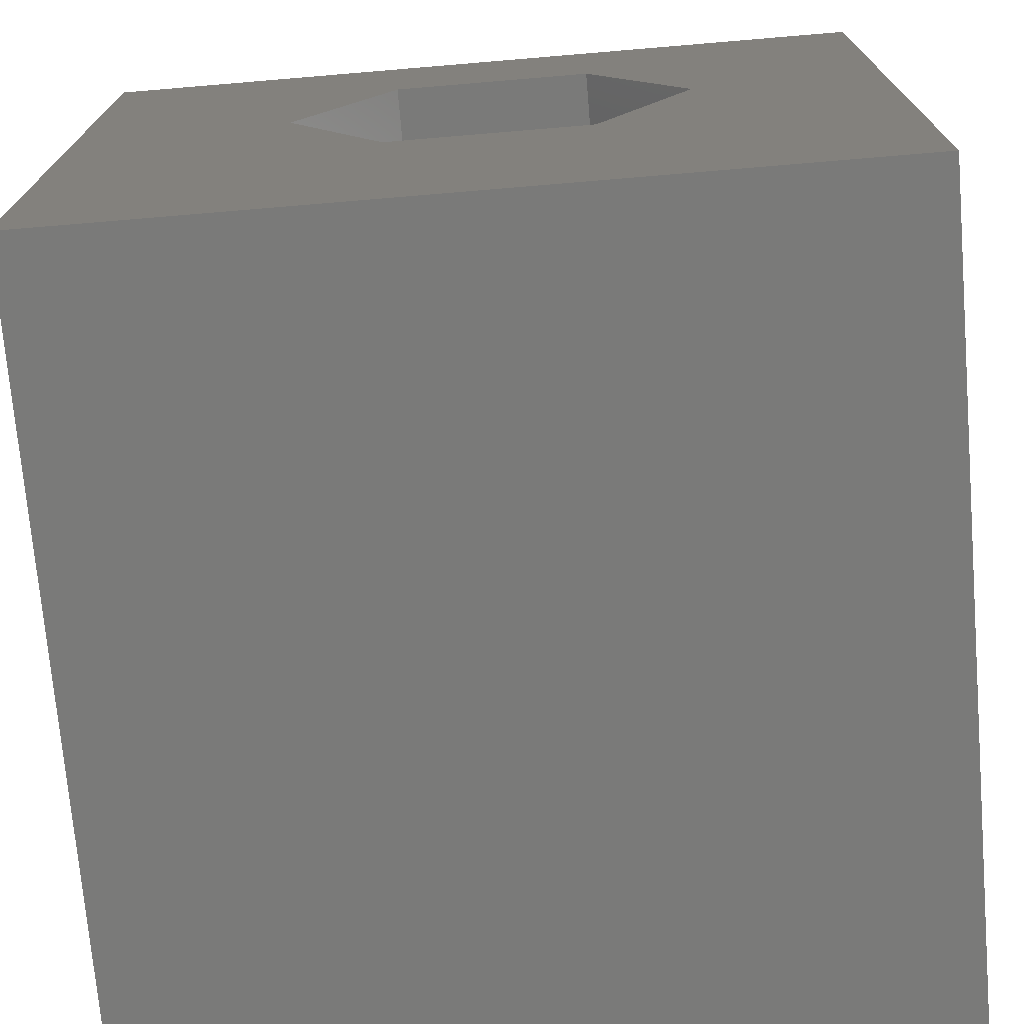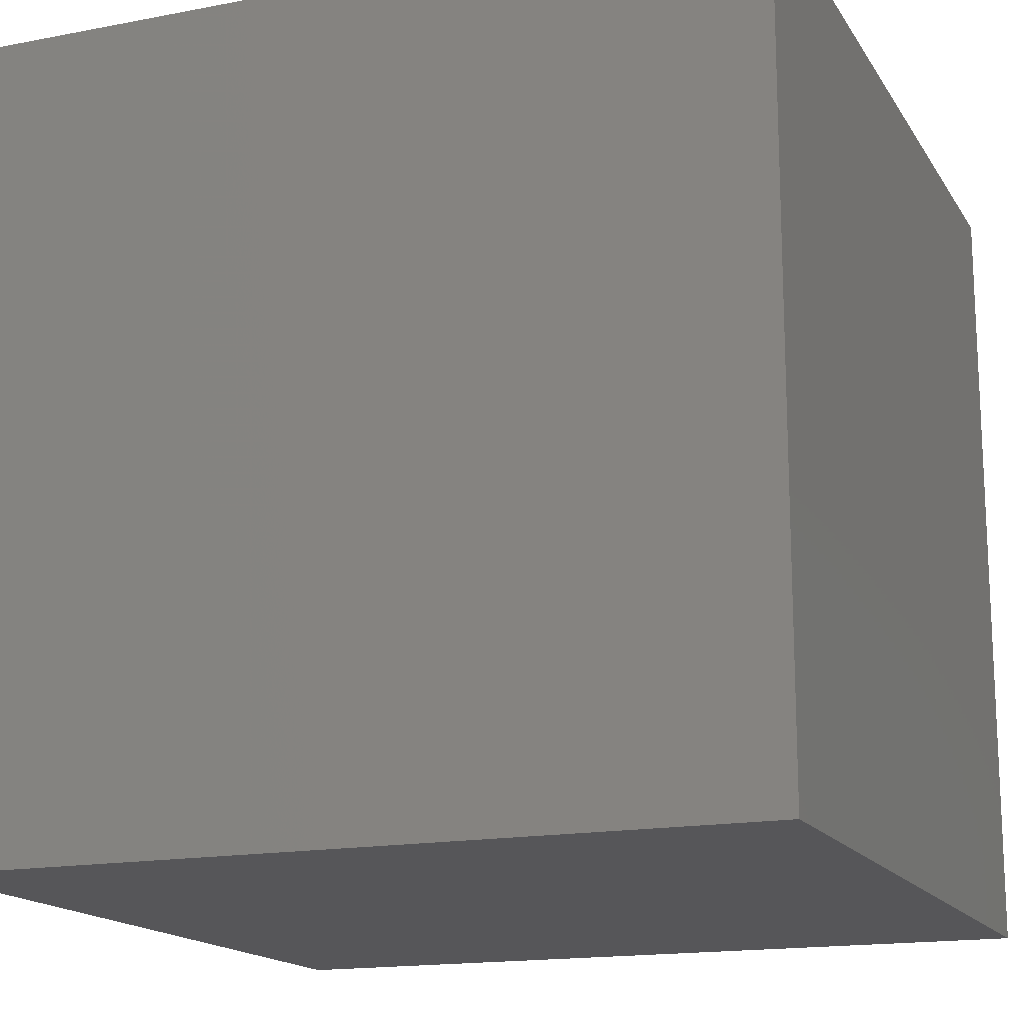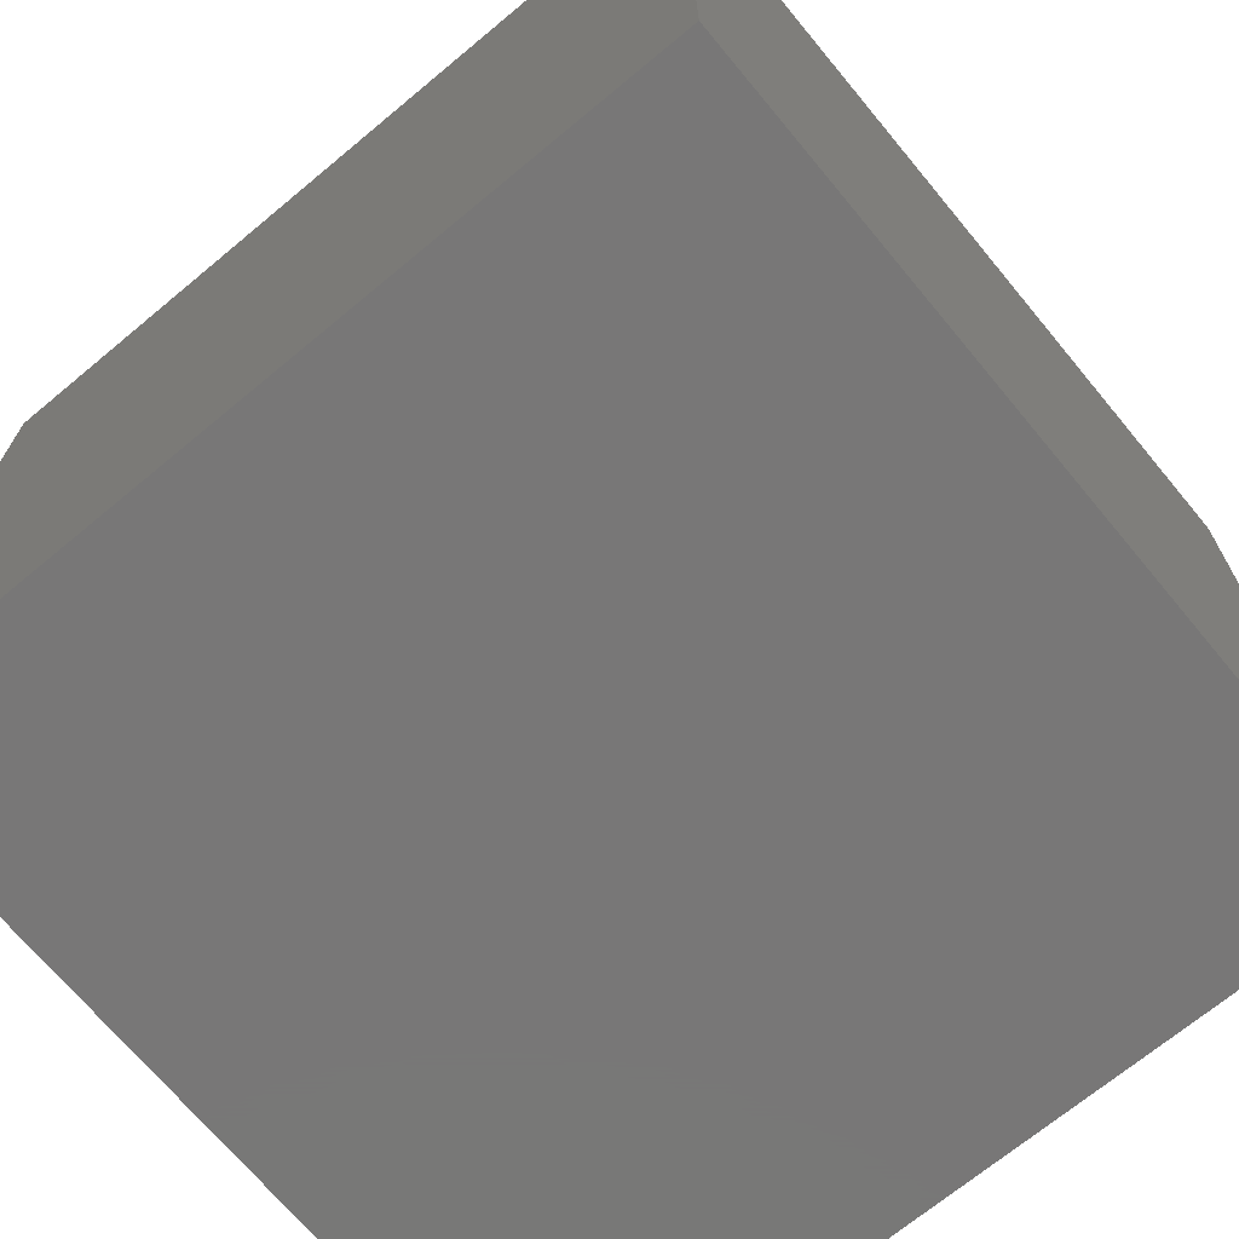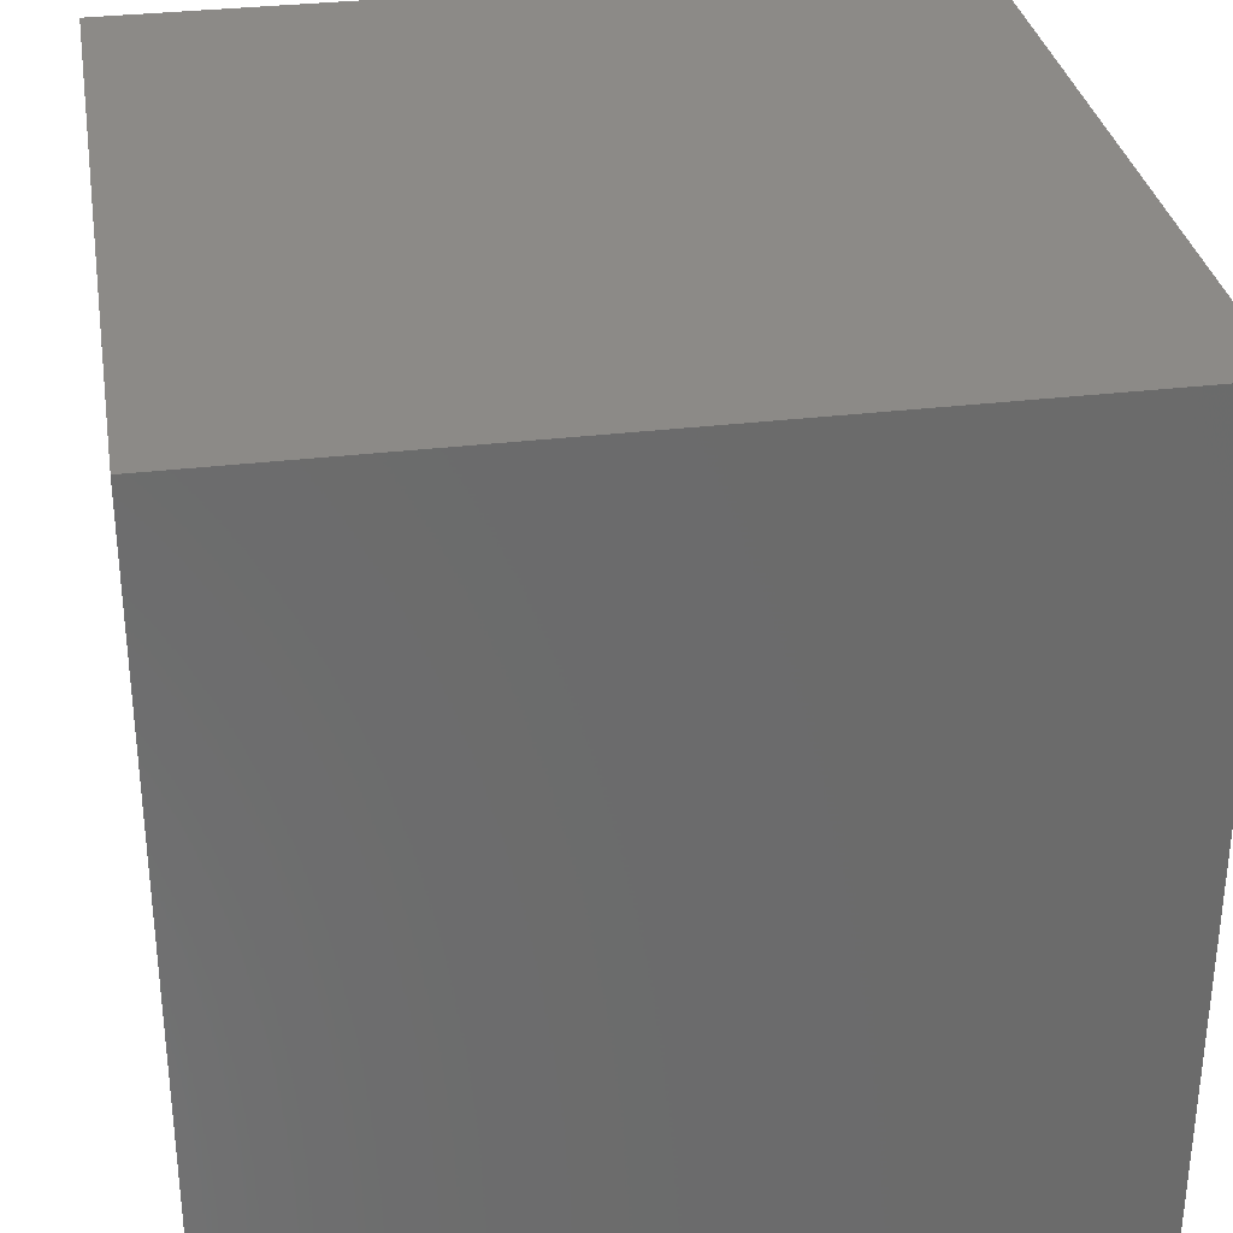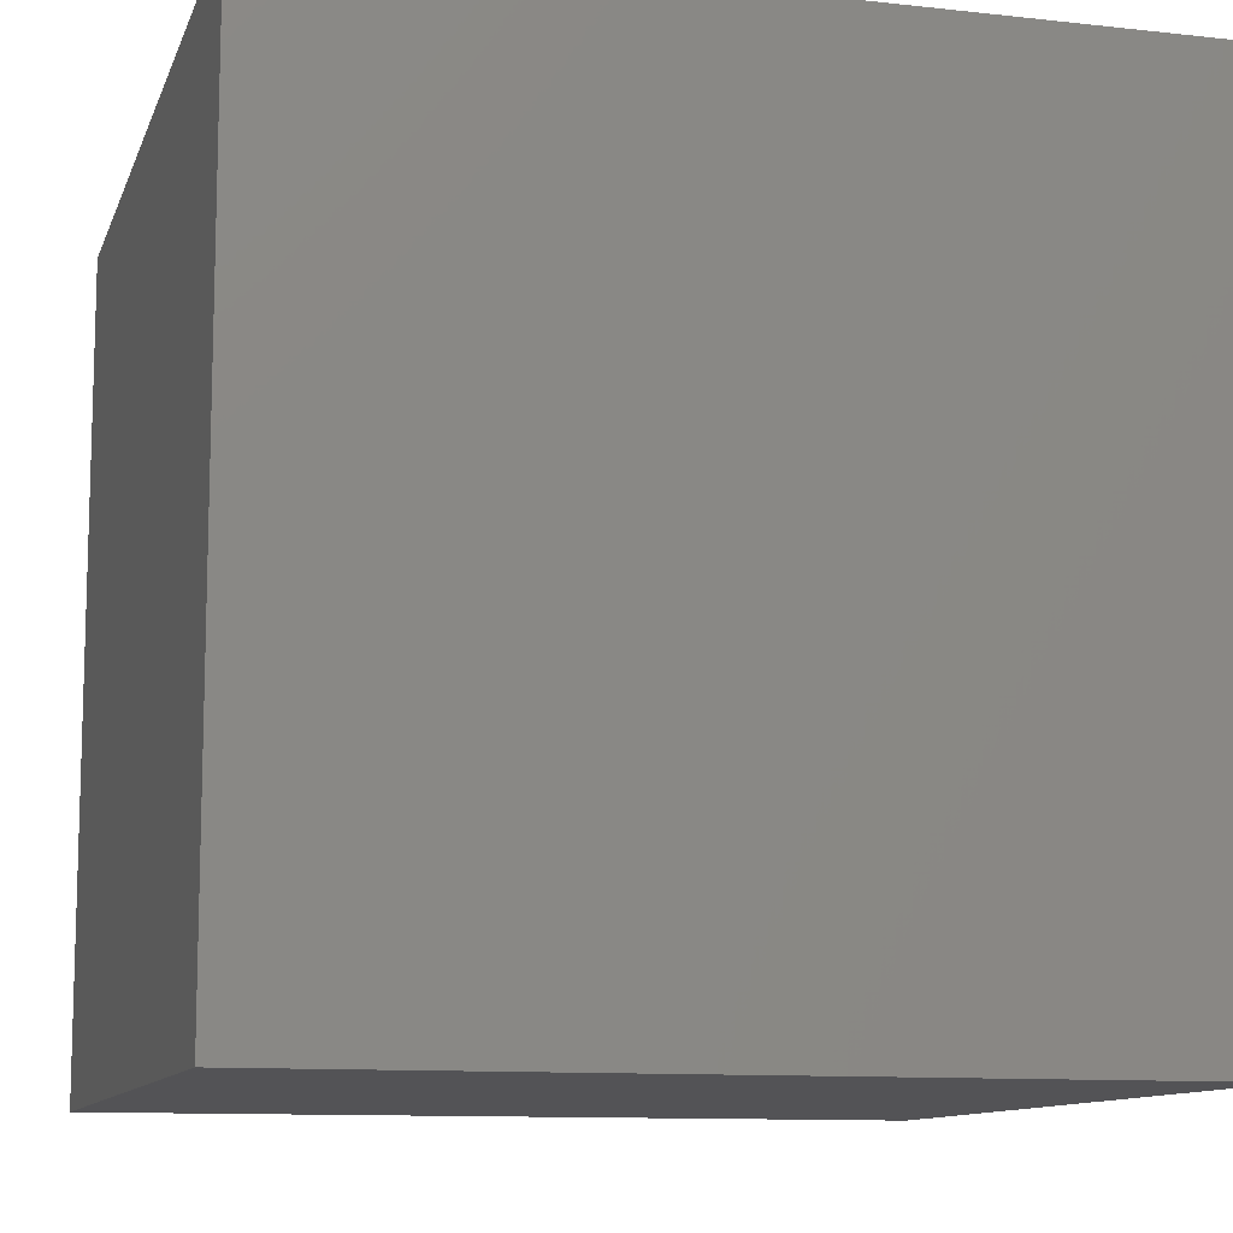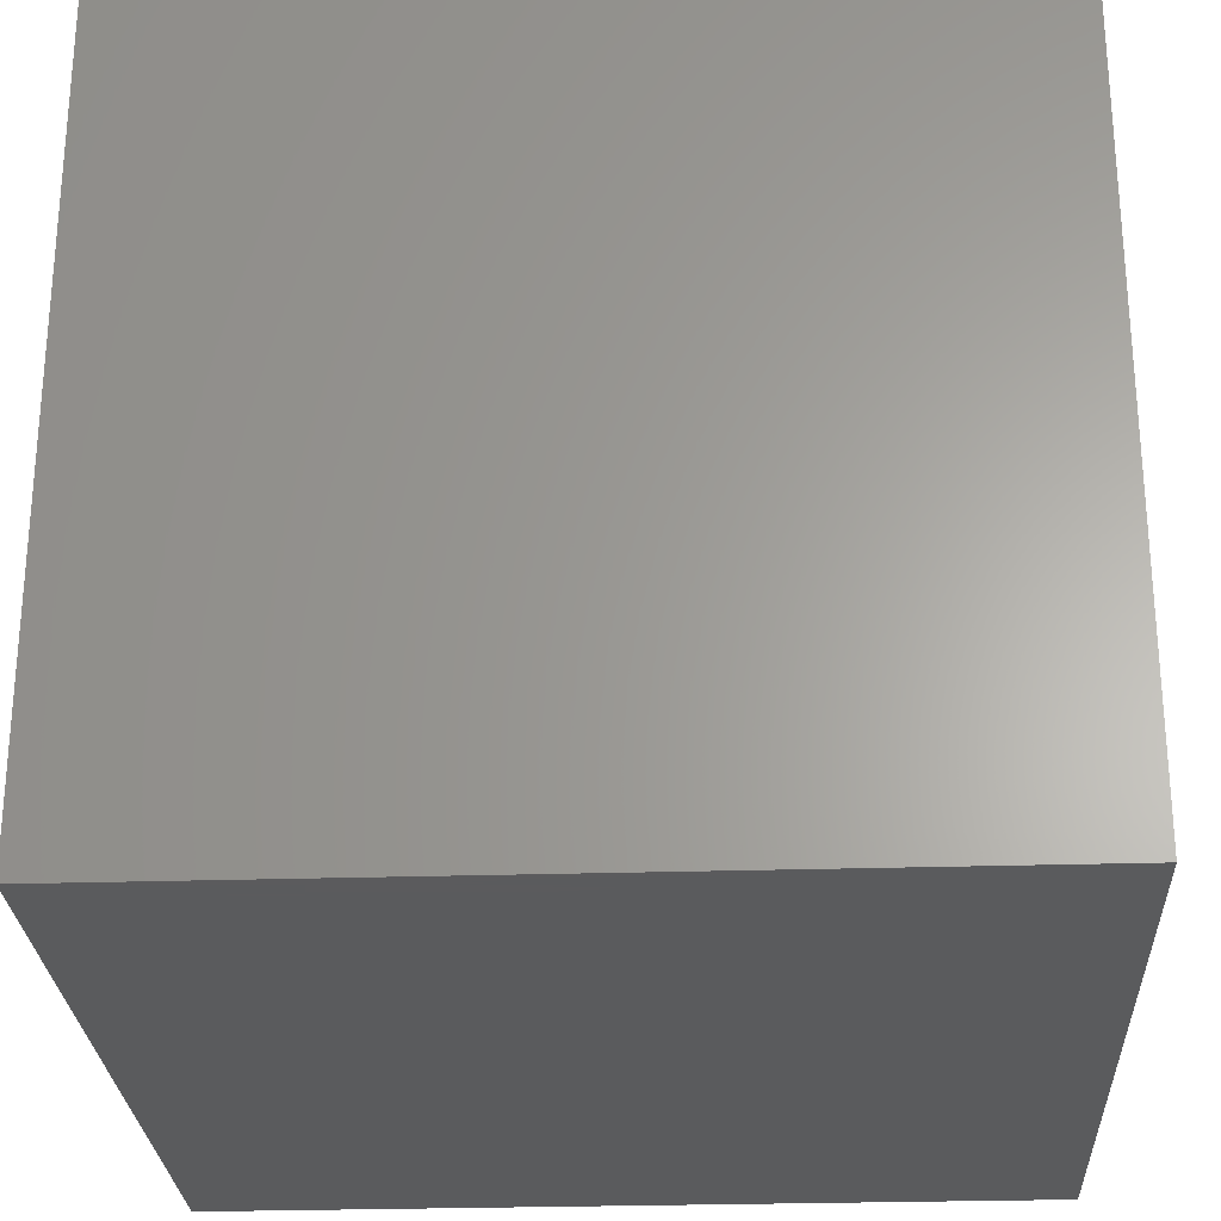
<metadata>
{"format":"stl","ext":"stl","renderer":"f3d","projection":"perspective","resolution":1024,"background":"white","views":[{"elev":-72.9,"azim":4.8,"up":"+Y"},{"elev":-16.2,"azim":111.7,"up":"+Y"},{"elev":-70.1,"azim":39.7,"up":"+Z"},{"elev":32.3,"azim":170.5,"up":"+Y"},{"elev":-11.0,"azim":164.6,"up":"+Y"},{"elev":-26.7,"azim":92.8,"up":"+Y"}]}
</metadata>
<code>
# stl→obj: 20 verts, 36 faces
v 0 10 10
v 0 10 0
v 0 0 10
v 0 0 0
v 10 10 10
v 7.639 5.827 10
v 10 0 10
v 6.396 3.674 10
v 3.91 3.674 10
v 2.667 5.827 10
v 3.91 7.98 10
v 6.396 7.98 10
v 10 10 0
v 10 0 0
v 2.667 5.827 4.057
v 3.91 7.98 4.057
v 6.396 7.98 4.057
v 7.639 5.827 4.057
v 6.396 3.674 4.057
v 3.91 3.674 4.057
f 1 2 3
f 3 2 4
f 5 6 7
f 7 6 8
f 7 8 3
f 8 9 3
f 3 9 10
f 3 10 1
f 1 10 11
f 1 11 5
f 5 11 12
f 5 12 6
f 13 5 14
f 14 5 7
f 2 13 4
f 4 13 14
f 5 13 1
f 1 13 2
f 14 7 4
f 4 7 3
f 15 16 10
f 10 16 11
f 16 17 11
f 11 17 12
f 17 18 12
f 12 18 6
f 18 19 6
f 6 19 8
f 19 20 8
f 8 20 9
f 20 15 9
f 9 15 10
f 15 20 16
f 16 20 19
f 16 19 17
f 17 19 18

</code>
